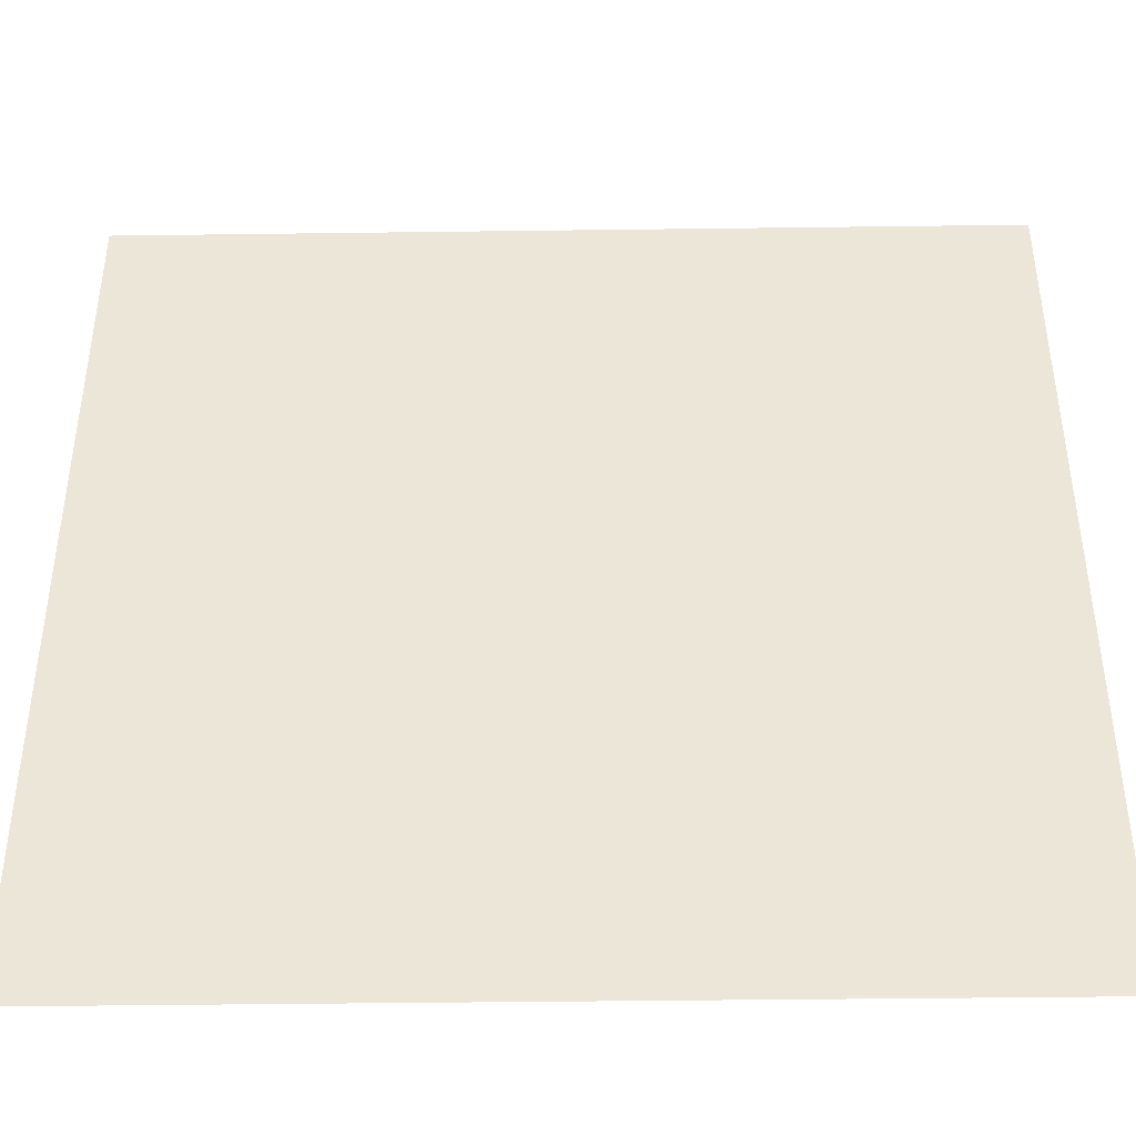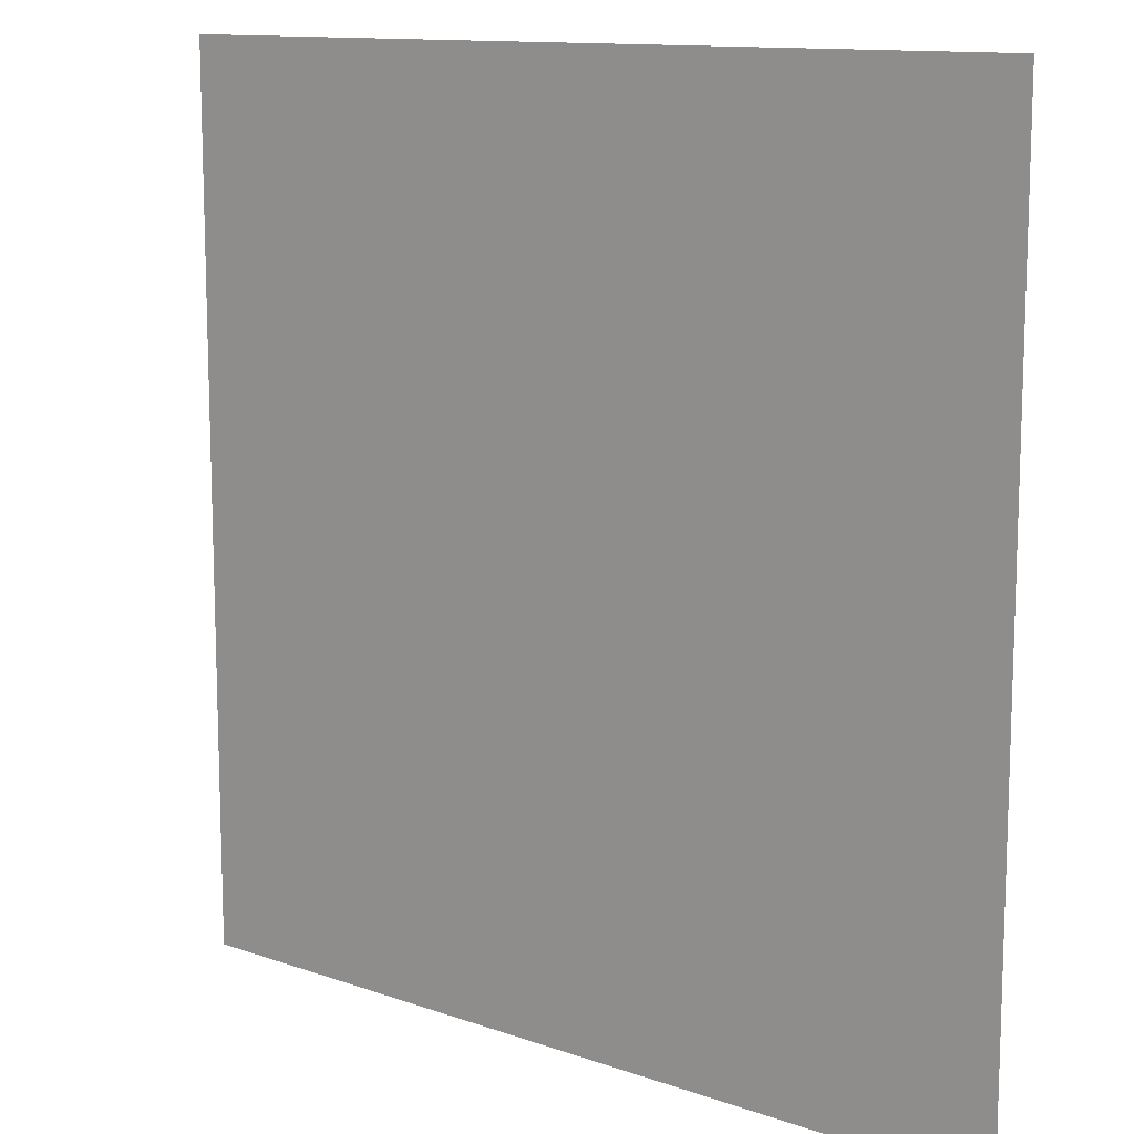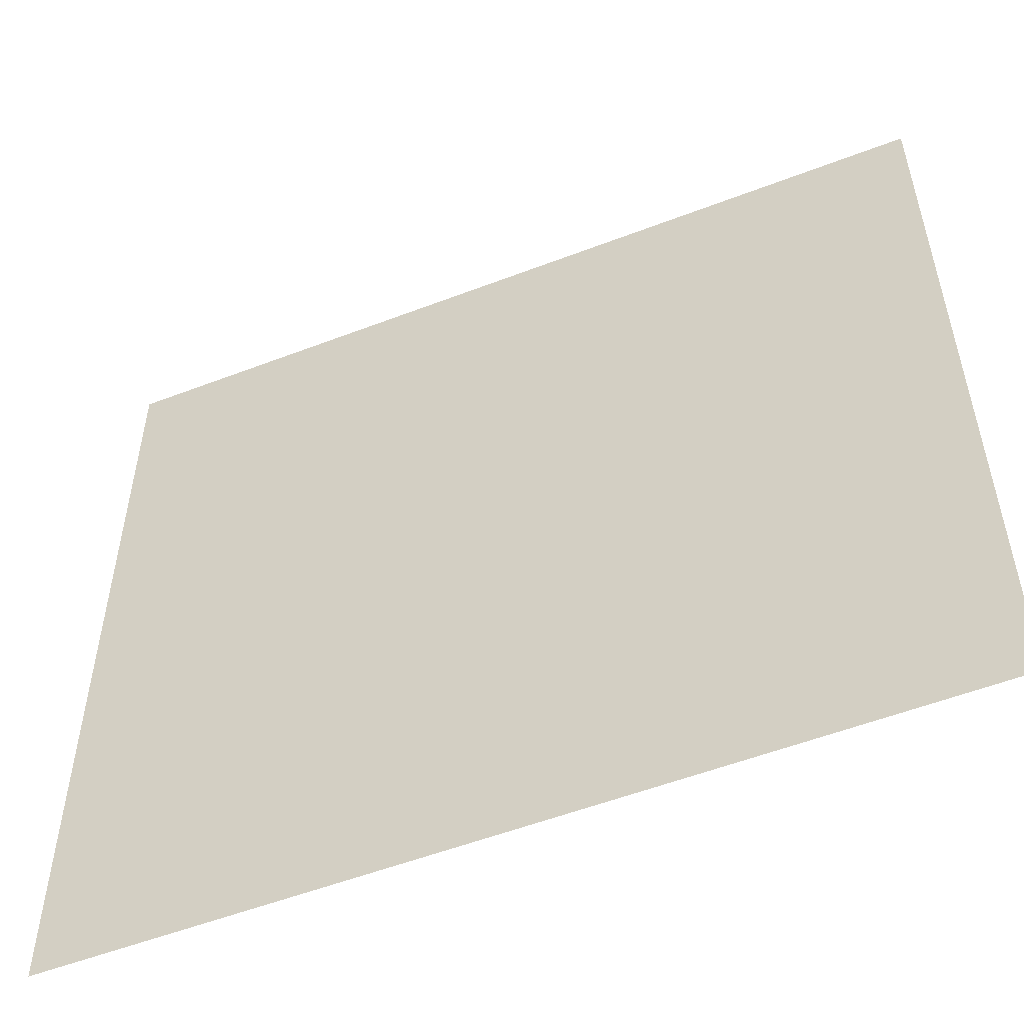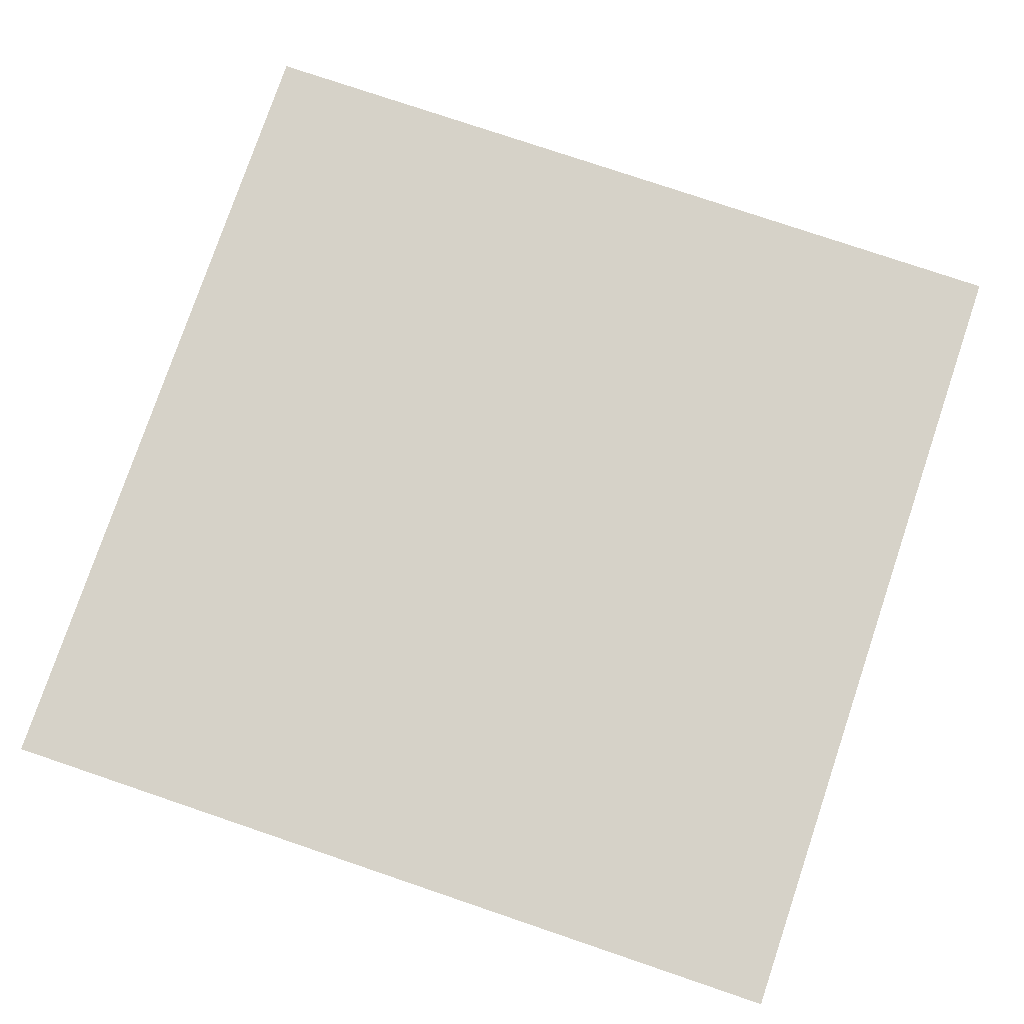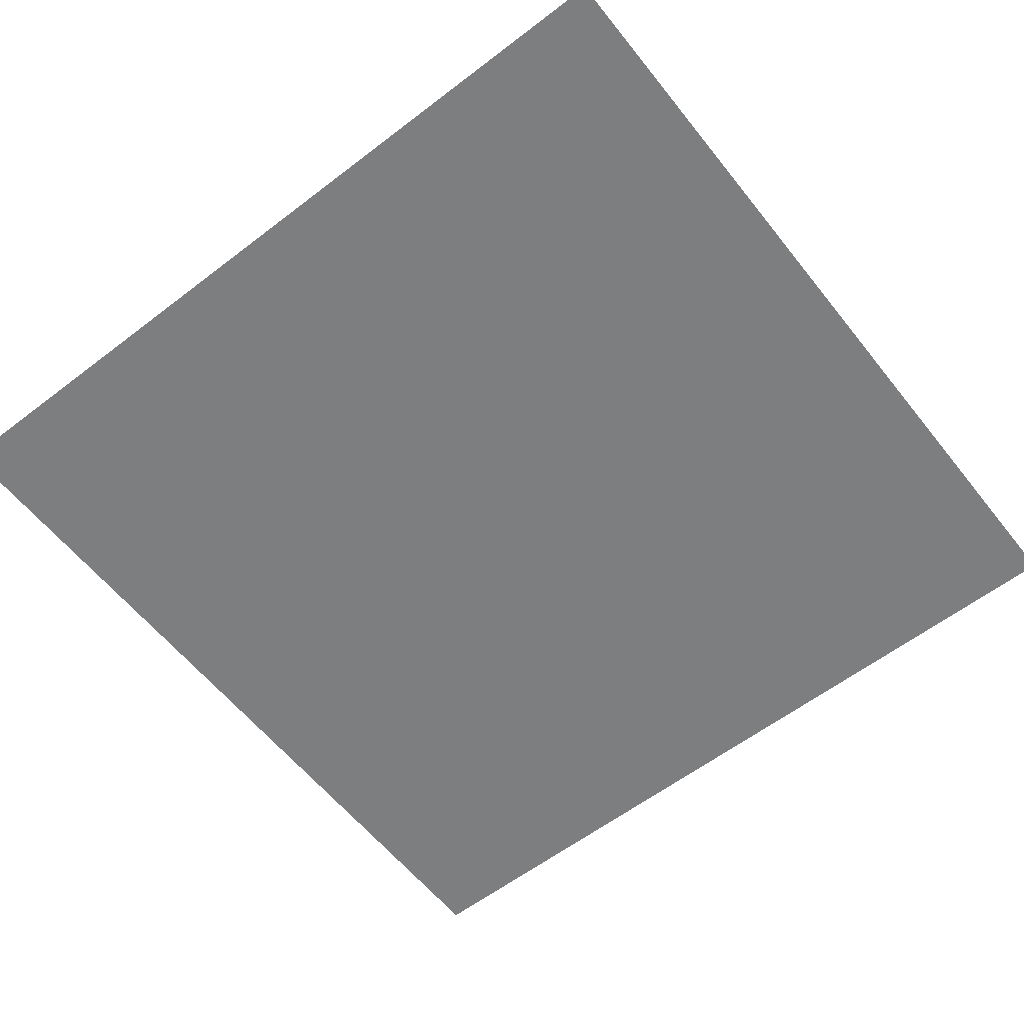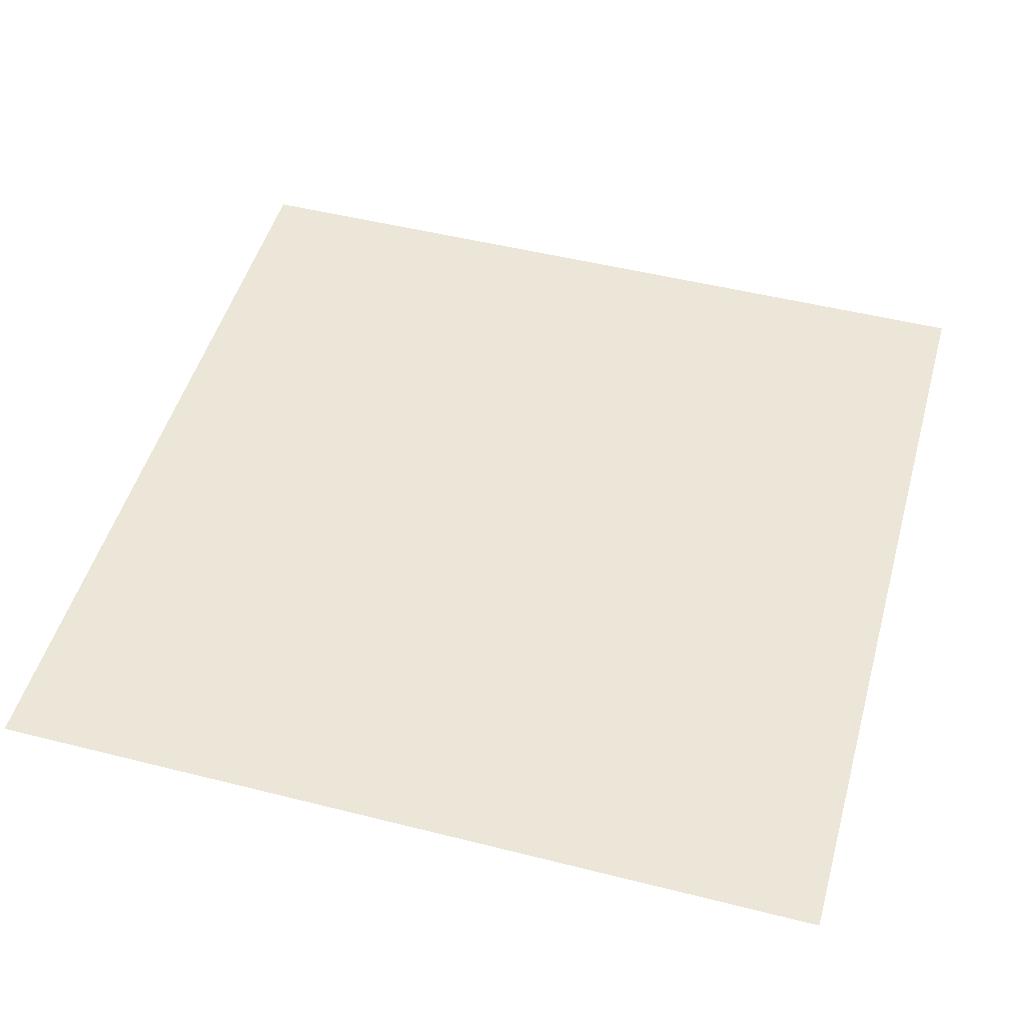
<metadata>
{"format":"obj","ext":"obj","renderer":"f3d","projection":"perspective","resolution":1024,"background":"white","views":[{"elev":-42.7,"azim":-179.1,"up":"+Y"},{"elev":12.1,"azim":39.9,"up":"+Y"},{"elev":-54.4,"azim":-157.8,"up":"+Y"},{"elev":77.7,"azim":18.7,"up":"+Z"},{"elev":-59.3,"azim":128.2,"up":"+Z"},{"elev":49.3,"azim":105.6,"up":"+Z"}]}
</metadata>
<code>
v 0 0 0
v 0 255 0
v 128 128 0
v 255 255 0
v 255 0 0
f 1 2 3
f 2 4 3
f 4 5 3
f 5 1 3

</code>
